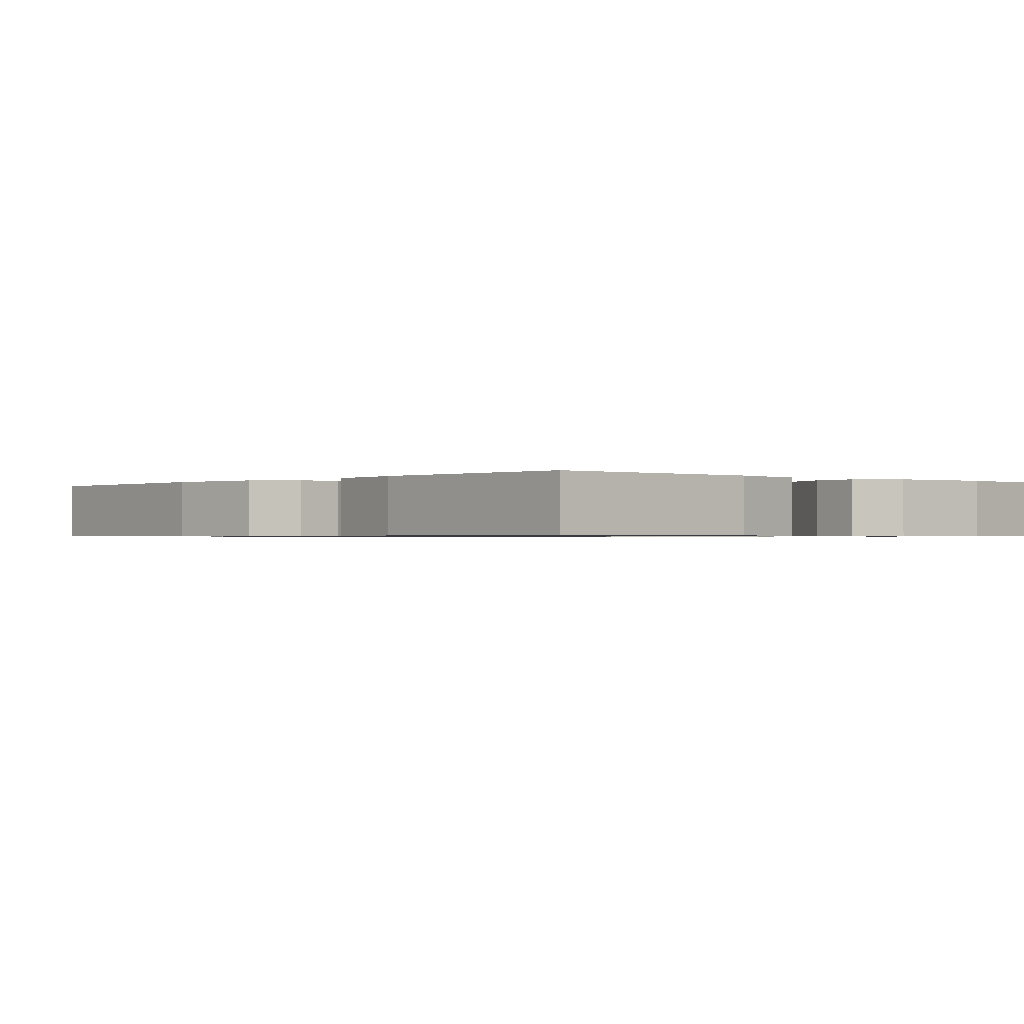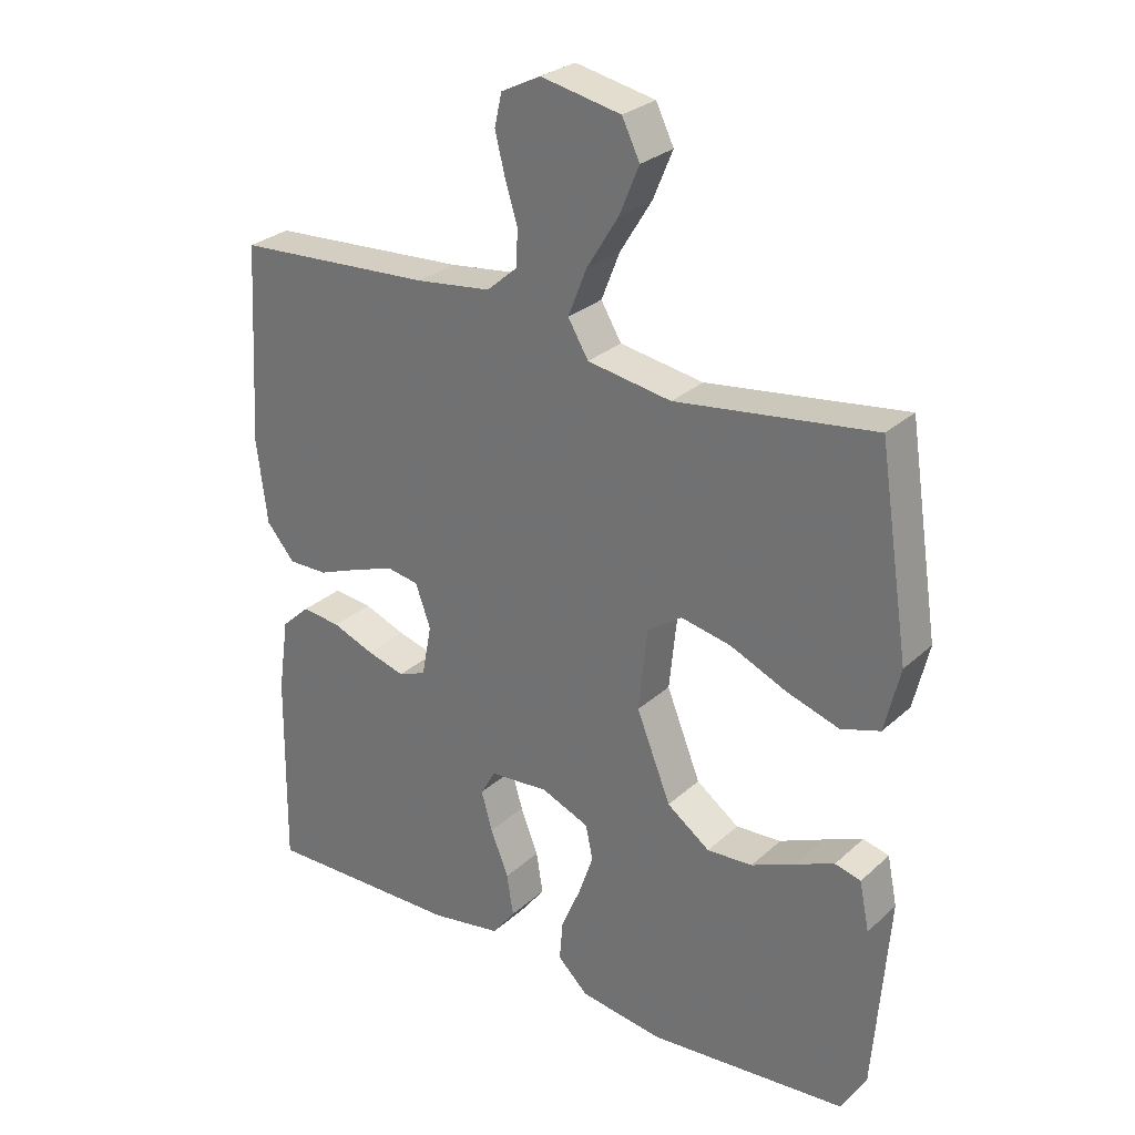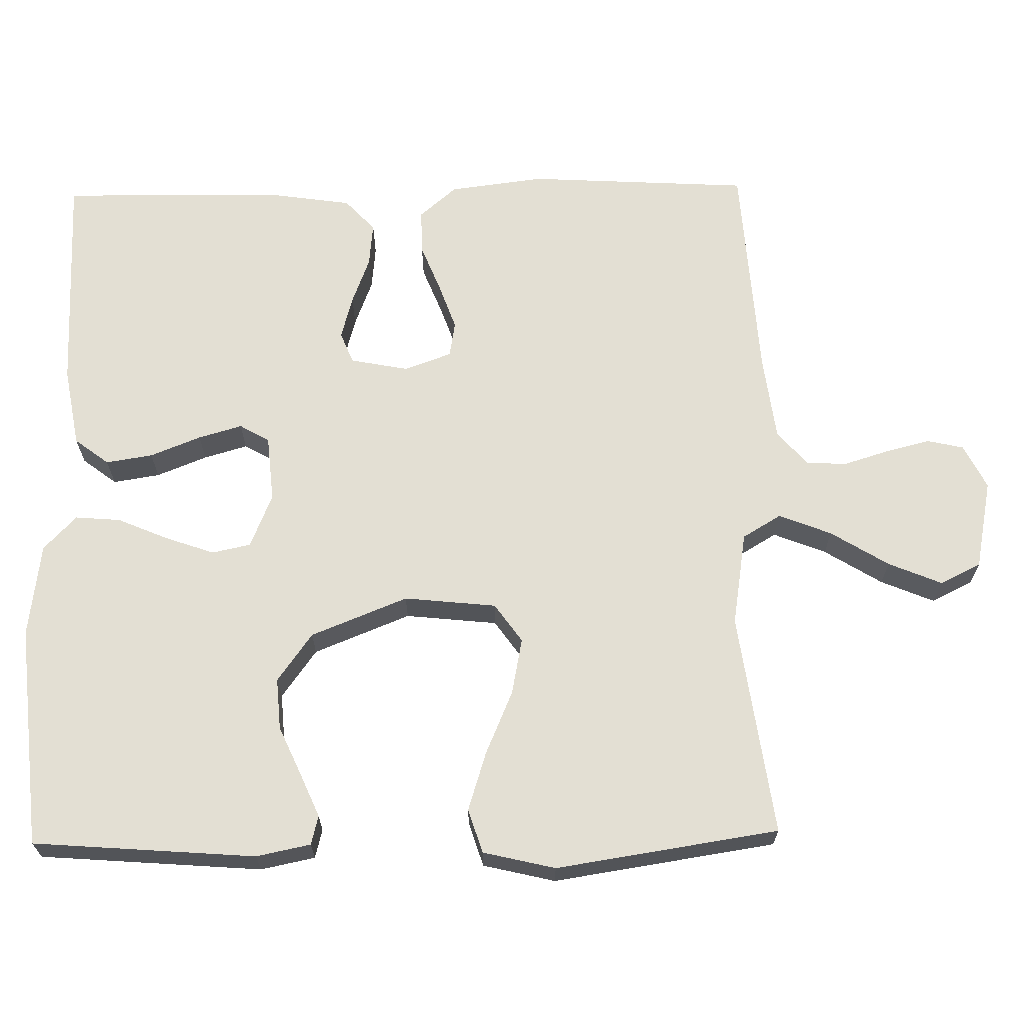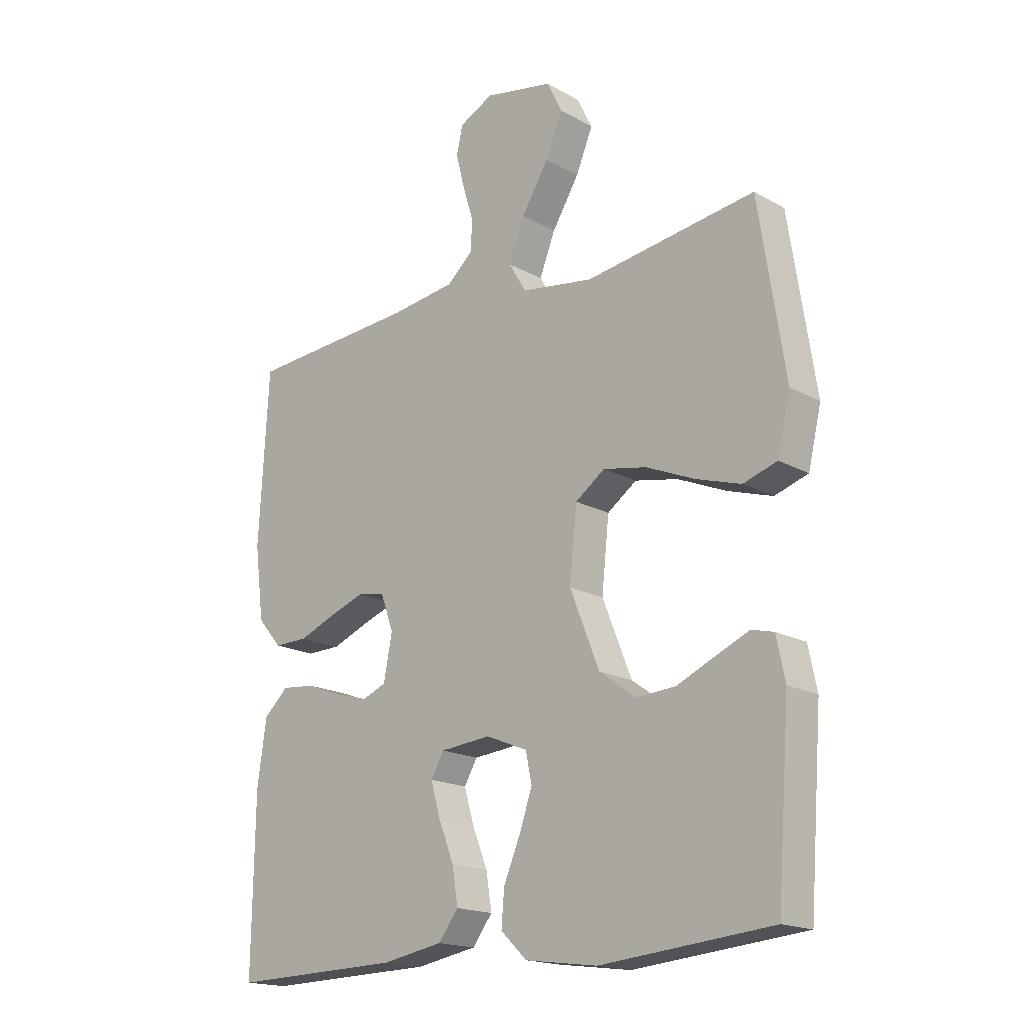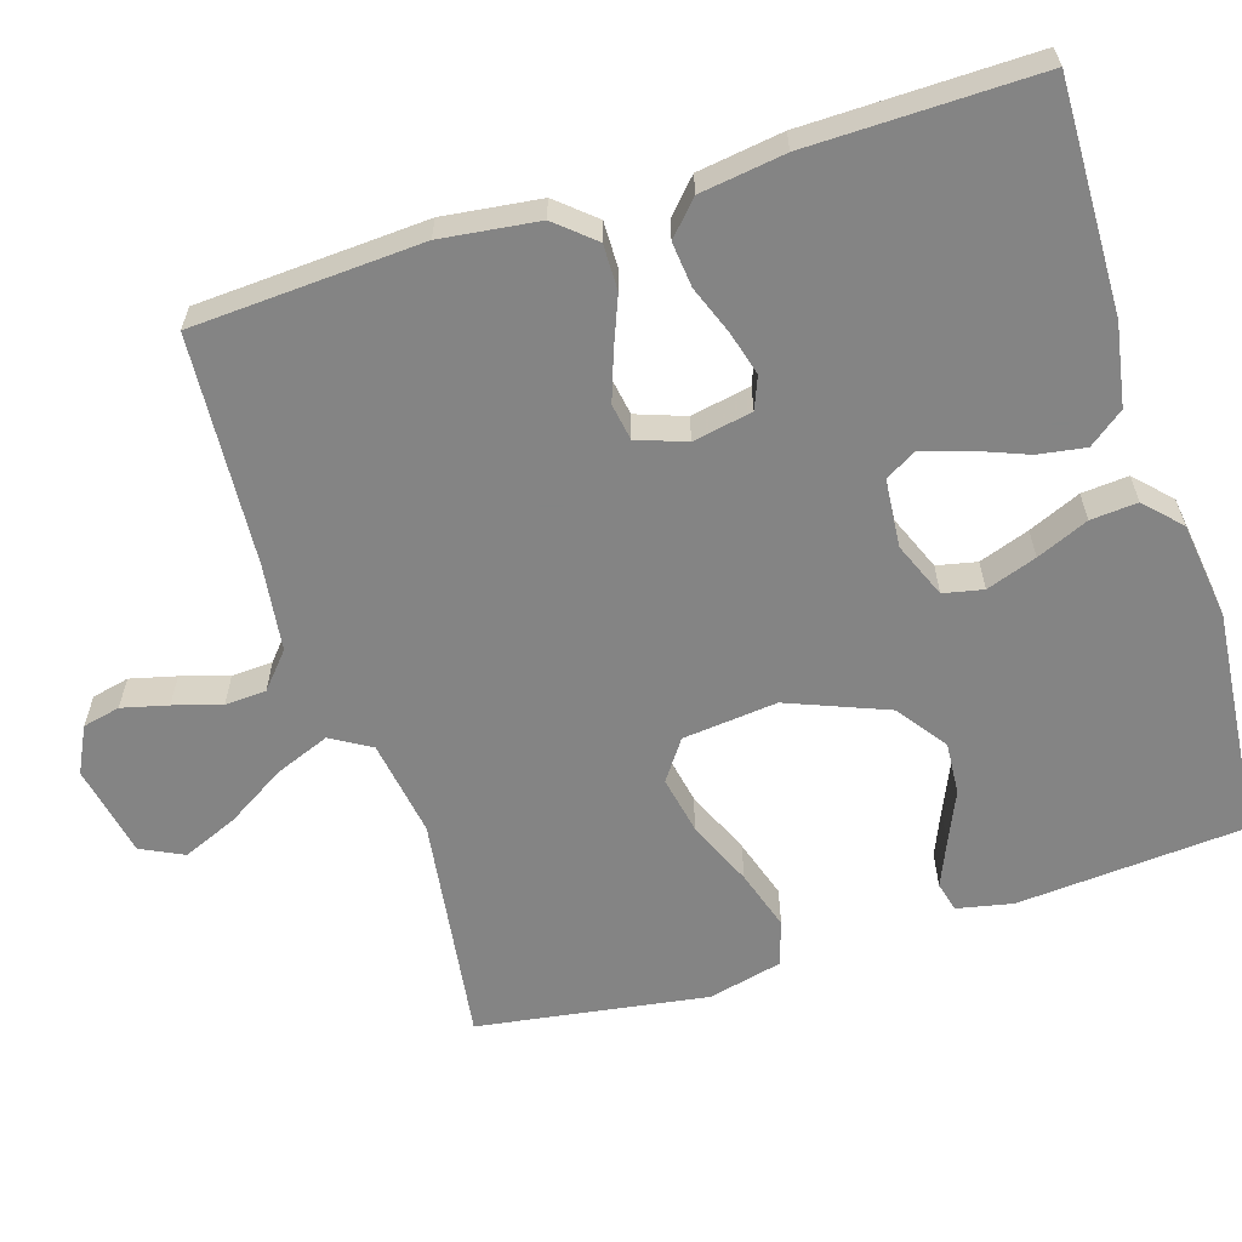
<metadata>
{"format":"obj","ext":"obj","renderer":"f3d","projection":"perspective","resolution":1024,"background":"white","views":[{"elev":-0.7,"azim":138.1,"up":"+Y"},{"elev":28.3,"azim":-143.0,"up":"+Z"},{"elev":67.0,"azim":-91.0,"up":"+Y"},{"elev":-17.8,"azim":-137.3,"up":"+Z"},{"elev":-61.3,"azim":107.5,"up":"+Y"}]}
</metadata>
<code>
v -0.5 0.07 0.5
v -0.2 0.07 0.458
v -0.073 0.07 0.478
v -0.042 0.07 0.53
v -0.07 0.07 0.601
v -0.118 0.07 0.679
v -0.148 0.07 0.751
v -0.121 0.07 0.806
v 0 0.07 0.83
v 0.06 0.07 0.8
v 0.071 0.07 0.751
v 0.056 0.07 0.691
v 0.037 0.07 0.629
v 0.04 0.07 0.575
v 0.086 0.07 0.535
v 0.2 0.07 0.52
v 0.5 0.07 0.5
v 0.517 0.07 0.2
v 0.501 0.07 0.073
v 0.458 0.07 0.023
v 0.398 0.07 0.024
v 0.333 0.07 0.05
v 0.271 0.07 0.072
v 0.223 0.07 0.064
v 0.2 0.07 0
v 0.215 0.07 -0.078
v 0.257 0.07 -0.095
v 0.315 0.07 -0.079
v 0.378 0.07 -0.055
v 0.437 0.07 -0.049
v 0.48 0.07 -0.089
v 0.496 0.07 -0.2
v 0.5 0.07 -0.5
v 0.2 0.07 -0.493
v 0.093 0.07 -0.474
v 0.058 0.07 -0.428
v 0.068 0.07 -0.365
v 0.095 0.07 -0.297
v 0.112 0.07 -0.238
v 0.089 0.07 -0.198
v 0 0.07 -0.19
v -0.073 0.07 -0.22
v -0.084 0.07 -0.272
v -0.061 0.07 -0.338
v -0.032 0.07 -0.406
v -0.027 0.07 -0.467
v -0.073 0.07 -0.511
v -0.2 0.07 -0.528
v -0.5 0.07 -0.5
v -0.523 0.07 -0.2
v -0.508 0.07 -0.127
v -0.469 0.07 -0.117
v -0.411 0.07 -0.142
v -0.344 0.07 -0.172
v -0.275 0.07 -0.177
v -0.21 0.07 -0.13
v -0.158 0.07 0
v -0.171 0.07 0.124
v -0.223 0.07 0.161
v -0.299 0.07 0.146
v -0.385 0.07 0.109
v -0.464 0.07 0.084
v -0.523 0.07 0.103
v -0.546 0.07 0.2
v -0.5 0 0.5
v -0.2 0 0.458
v -0.073 0 0.478
v -0.042 0 0.53
v -0.07 0 0.601
v -0.118 0 0.679
v -0.148 0 0.751
v -0.121 0 0.806
v 0 0 0.83
v 0.06 0 0.8
v 0.071 0 0.751
v 0.056 0 0.691
v 0.037 0 0.629
v 0.04 0 0.575
v 0.086 0 0.535
v 0.2 0 0.52
v 0.5 0 0.5
v 0.517 0 0.2
v 0.501 0 0.073
v 0.458 0 0.023
v 0.398 0 0.024
v 0.333 0 0.05
v 0.271 0 0.072
v 0.223 0 0.064
v 0.2 0 0
v 0.215 0 -0.078
v 0.257 0 -0.095
v 0.315 0 -0.079
v 0.378 0 -0.055
v 0.437 0 -0.049
v 0.48 0 -0.089
v 0.496 0 -0.2
v 0.5 0 -0.5
v 0.2 0 -0.493
v 0.093 0 -0.474
v 0.058 0 -0.428
v 0.068 0 -0.365
v 0.095 0 -0.297
v 0.112 0 -0.238
v 0.089 0 -0.198
v 0 0 -0.19
v -0.073 0 -0.22
v -0.084 0 -0.272
v -0.061 0 -0.338
v -0.032 0 -0.406
v -0.027 0 -0.467
v -0.073 0 -0.511
v -0.2 0 -0.528
v -0.5 0 -0.5
v -0.523 0 -0.2
v -0.508 0 -0.127
v -0.469 0 -0.117
v -0.411 0 -0.142
v -0.344 0 -0.172
v -0.275 0 -0.177
v -0.21 0 -0.13
v -0.158 0 0
v -0.171 0 0.124
v -0.223 0 0.161
v -0.299 0 0.146
v -0.385 0 0.109
v -0.464 0 0.084
v -0.523 0 0.103
v -0.546 0 0.2
f 63 64 1 2
f 60 61 62 63
f 59 60 63 2
f 58 59 2 3
f 57 58 3 4
f 51 52 53 54
f 49 50 51 54
f 49 54 55
f 48 49 55 56
f 44 45 46 47
f 43 44 47 48
f 42 43 48 56
f 35 36 37 38
f 35 38 39
f 34 35 39
f 33 34 39
f 32 33 39 40
f 28 29 30 31
f 27 28 31 32
f 26 27 32 40
f 19 20 21 22
f 19 22 23
f 16 17 18 19
f 15 16 19 23
f 14 15 23 24
f 10 11 12 13
f 8 9 10 13
f 8 13 14
f 5 6 7 8
f 4 5 8 14
f 57 4 14 24
f 41 42 56 57
f 25 26 40 41
f 24 25 41 57
f 66 65 128 127
f 127 126 125 124
f 66 127 124 123
f 67 66 123 122
f 68 67 122 121
f 118 117 116 115
f 118 115 114 113
f 119 118 113
f 120 119 113 112
f 111 110 109 108
f 112 111 108 107
f 120 112 107 106
f 102 101 100 99
f 103 102 99
f 103 99 98
f 103 98 97
f 104 103 97 96
f 95 94 93 92
f 96 95 92 91
f 104 96 91 90
f 86 85 84 83
f 87 86 83
f 83 82 81 80
f 87 83 80 79
f 88 87 79 78
f 77 76 75 74
f 77 74 73 72
f 78 77 72
f 72 71 70 69
f 78 72 69 68
f 88 78 68 121
f 121 120 106 105
f 105 104 90 89
f 121 105 89 88
f 1 65 66 2
f 2 66 67 3
f 3 67 68 4
f 4 68 69 5
f 5 69 70 6
f 6 70 71 7
f 7 71 72 8
f 8 72 73 9
f 9 73 74 10
f 10 74 75 11
f 11 75 76 12
f 12 76 77 13
f 13 77 78 14
f 14 78 79 15
f 15 79 80 16
f 16 80 81 17
f 17 81 82 18
f 18 82 83 19
f 19 83 84 20
f 20 84 85 21
f 21 85 86 22
f 22 86 87 23
f 23 87 88 24
f 24 88 89 25
f 25 89 90 26
f 26 90 91 27
f 27 91 92 28
f 28 92 93 29
f 29 93 94 30
f 30 94 95 31
f 31 95 96 32
f 32 96 97 33
f 33 97 98 34
f 34 98 99 35
f 35 99 100 36
f 36 100 101 37
f 37 101 102 38
f 38 102 103 39
f 39 103 104 40
f 40 104 105 41
f 41 105 106 42
f 42 106 107 43
f 43 107 108 44
f 44 108 109 45
f 45 109 110 46
f 46 110 111 47
f 47 111 112 48
f 48 112 113 49
f 49 113 114 50
f 50 114 115 51
f 51 115 116 52
f 52 116 117 53
f 53 117 118 54
f 54 118 119 55
f 55 119 120 56
f 56 120 121 57
f 57 121 122 58
f 58 122 123 59
f 59 123 124 60
f 60 124 125 61
f 61 125 126 62
f 62 126 127 63
f 63 127 128 64
f 64 128 65 1

</code>
